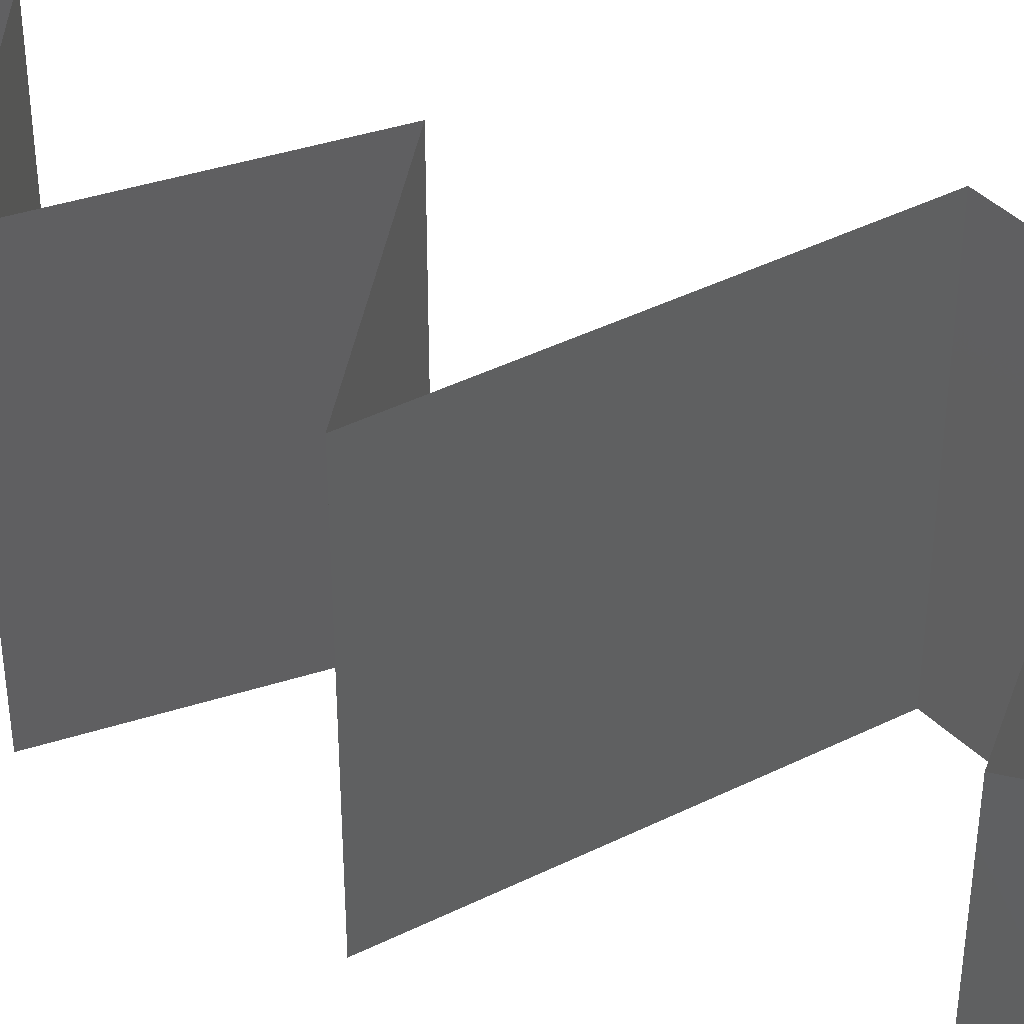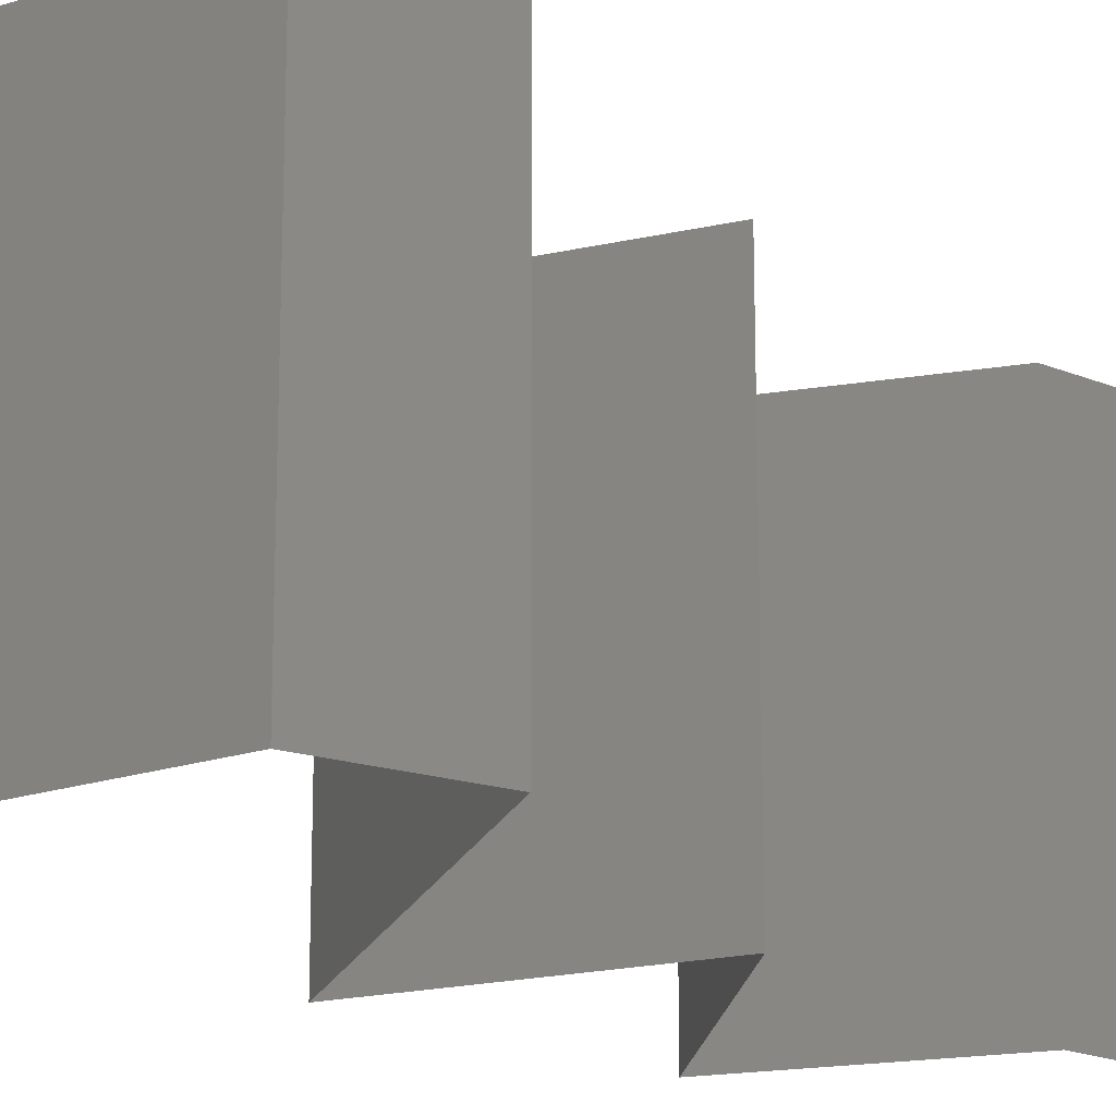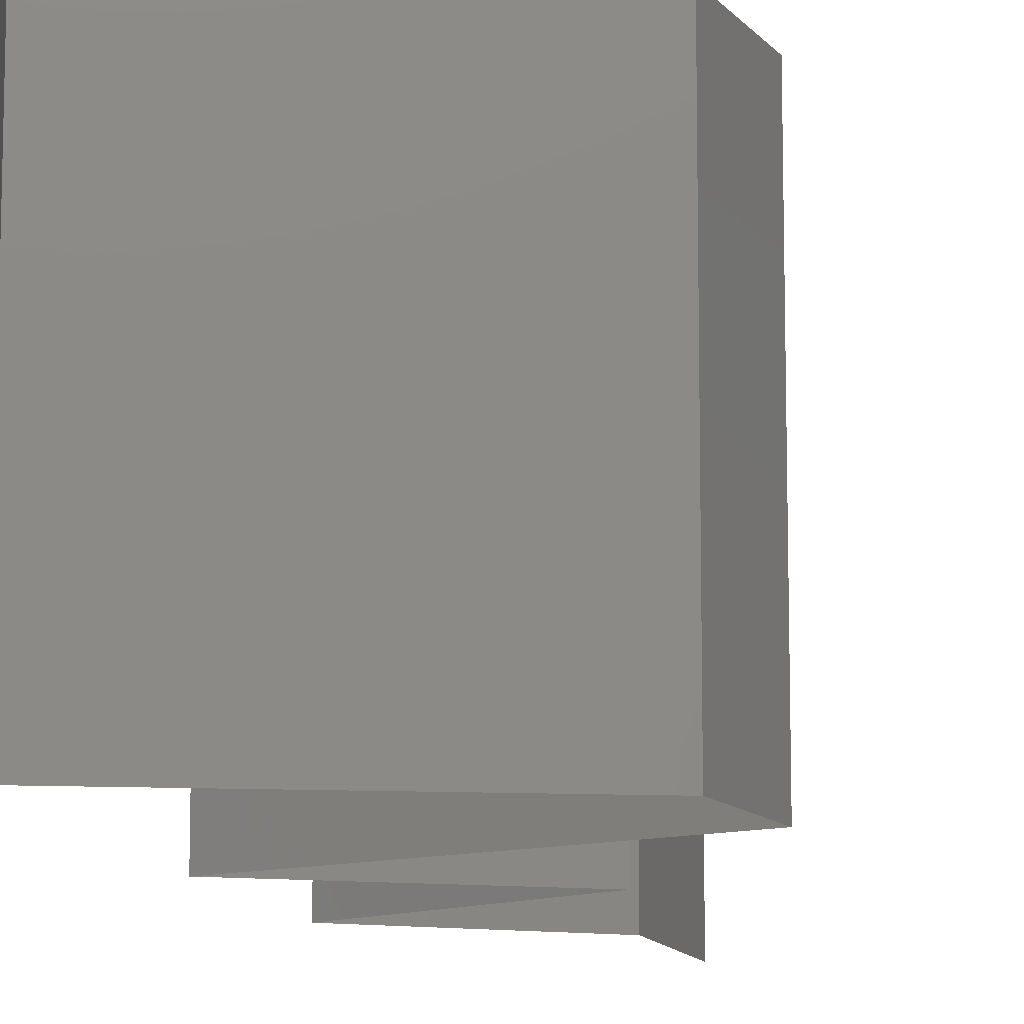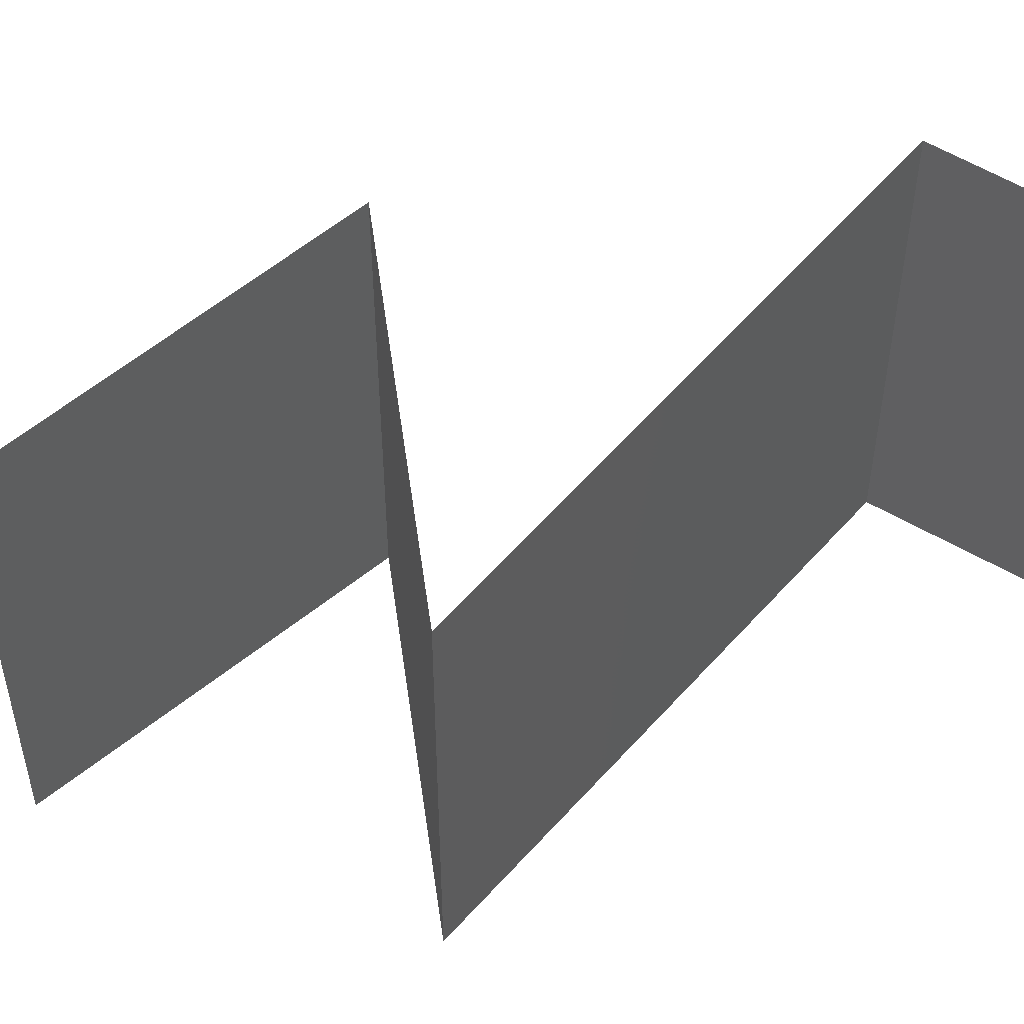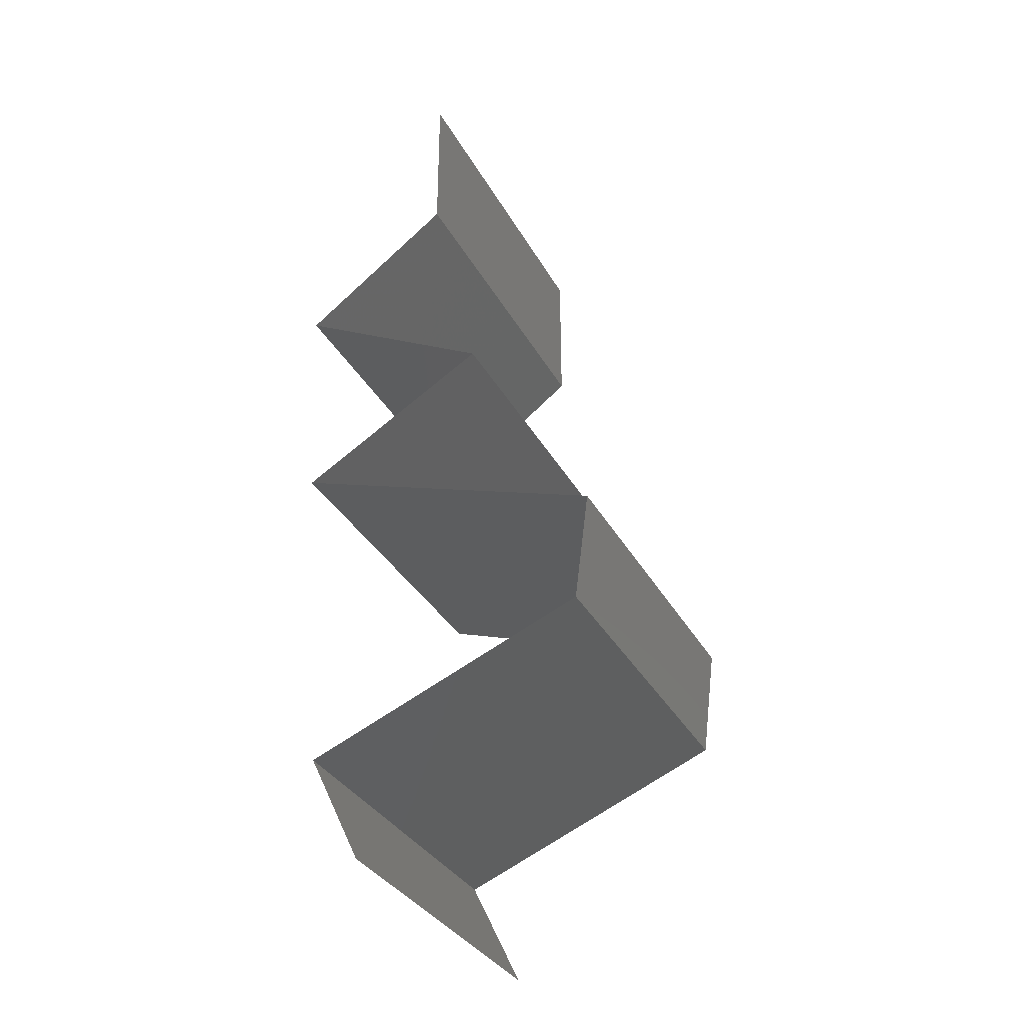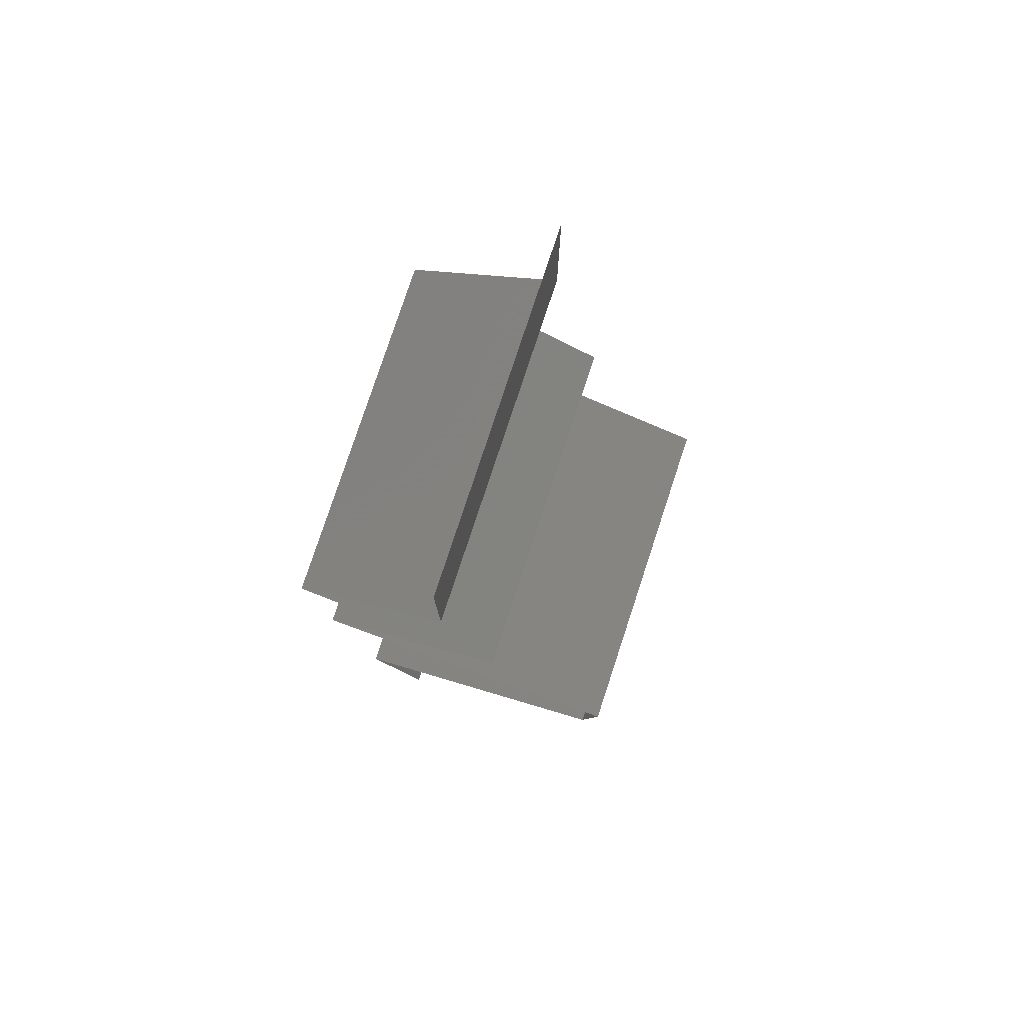
<metadata>
{"format":"stl","ext":"stl","renderer":"f3d","projection":"perspective","resolution":1024,"background":"white","views":[{"elev":43.9,"azim":-49.3,"up":"+Z"},{"elev":-20.2,"azim":53.0,"up":"+Z"},{"elev":-11.4,"azim":15.3,"up":"+Z"},{"elev":61.9,"azim":-67.7,"up":"+Z"},{"elev":-34.3,"azim":25.3,"up":"+Y"},{"elev":79.3,"azim":18.3,"up":"+Y"}]}
</metadata>
<code>
# stl→obj: 51 verts, 72 faces
v 0.04 0.06 0.02
v 0.04 0.05537 0.015
v 0.04 0.06 0.01
v 0.04 0.05073 0
v 0.04 0.05537 0.005
v 0.04 0.05073 0.01
v 0.04 0.06 0
v 0.04 0.05073 0.02
v 0.03567 0.04756 0.005521
v 0.03135 0.04439 0
v 0.03135 0.04439 0.02
v 0.03567 0.04756 0.01451
v 0.03135 0.04439 0.01
v 0.03706 0.04122 0
v 0.04277 0.03805 0.01
v 0.03706 0.04122 0.02
v 0.04277 0.03805 0
v 0.04277 0.03805 0.02
v 0.03193 0.03171 0.01
v 0.03735 0.03488 0.02
v 0.03735 0.03488 0
v 0.03193 0.03171 0
v 0.03193 0.03171 0.02
v 0.03901 0.02923 0.0076
v 0.04098 0.02854 0
v 0.05003 0.02537 0.01
v 0.04335 0.02771 0.01304
v 0.05003 0.02537 0.02
v 0.04098 0.02854 0.02
v 0.03734 0.02981 0.01418
v 0.05003 0.02537 0
v 0.0455 0.02695 0.005
v 0.04921 0.01902 0.01
v 0.04962 0.0222 0.005
v 0.04962 0.0222 0.015
v 0.04921 0.01902 0
v 0.04921 0.01902 0.02
v 0.04261 0.01638 0.007564
v 0.04128 0.01585 0
v 0.03336 0.01268 0.01
v 0.03914 0.01499 0.01371
v 0.03336 0.01268 0.02
v 0.03336 0.01268 0
v 0.03755 0.01436 0.005131
v 0.0442 0.01702 0.01431
v 0.04128 0.01585 0.02
v 0.0364 0.006342 0.02
v 0.03488 0.009512 0.015
v 0.0364 0.006342 0.01
v 0.03488 0.009512 0.005
v 0.0364 0.006342 0
f 1 2 3
f 4 5 6
f 3 5 7
f 6 2 8
f 6 5 3
f 8 2 1
f 3 2 6
f 7 5 4
f 4 9 10
f 11 12 8
f 10 9 13
f 8 12 6
f 6 12 9
f 9 12 13
f 6 9 4
f 13 12 11
f 14 13 15
f 15 13 16
f 14 10 13
f 13 11 16
f 15 17 14
f 16 18 15
f 19 15 20
f 21 15 19
f 21 17 15
f 15 18 20
f 19 22 21
f 20 23 19
f 22 24 25
f 19 24 22
f 26 27 28
f 28 27 29
f 23 30 19
f 31 32 26
f 29 30 23
f 25 32 31
f 26 32 27
f 27 32 24
f 30 24 19
f 24 32 25
f 30 27 24
f 29 27 30
f 33 34 26
f 26 35 33
f 31 34 36
f 37 35 28
f 26 34 31
f 28 35 26
f 36 34 33
f 33 35 37
f 36 38 39
f 33 38 36
f 40 41 42
f 43 44 40
f 37 45 33
f 42 41 46
f 41 44 38
f 40 44 41
f 39 44 43
f 46 45 37
f 45 38 33
f 38 44 39
f 45 41 38
f 46 41 45
f 47 48 42
f 49 50 40
f 43 50 51
f 40 48 49
f 40 50 43
f 42 48 40
f 51 50 49
f 49 48 47

</code>
